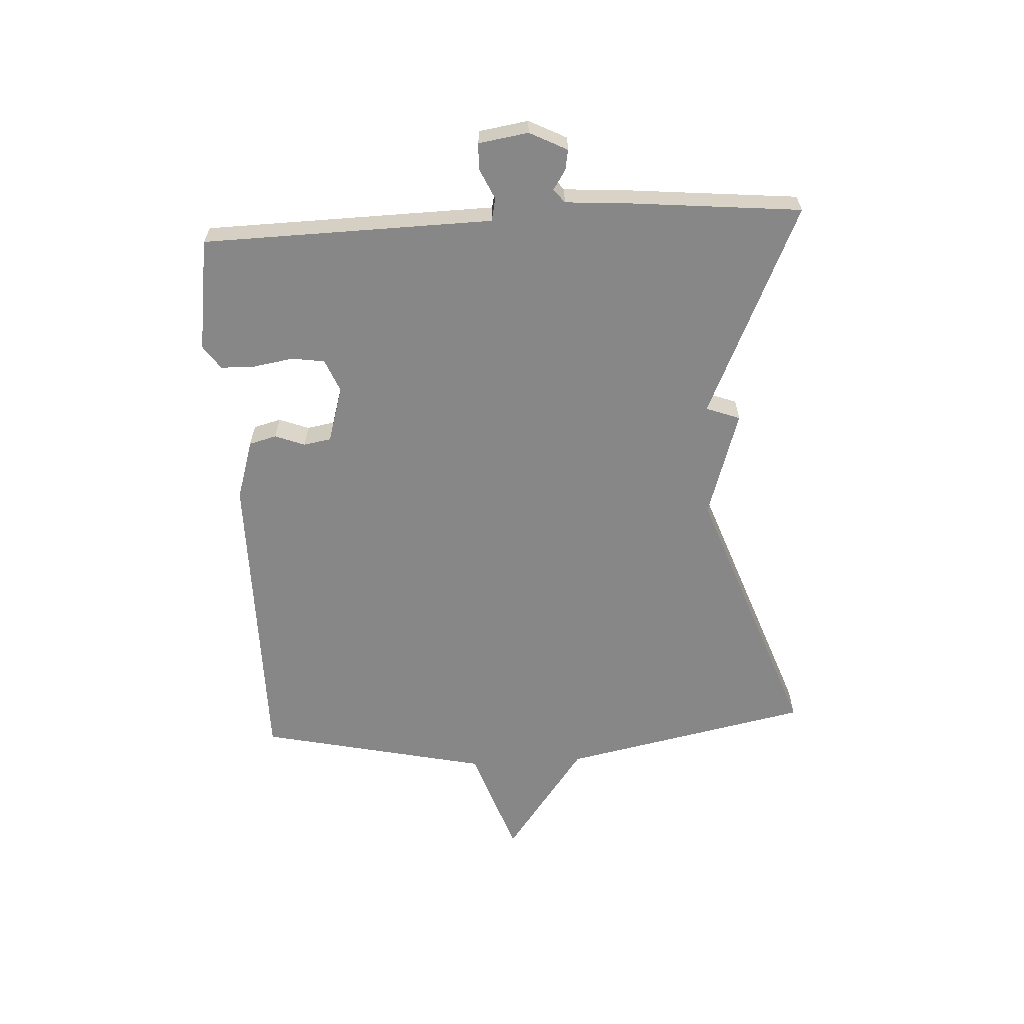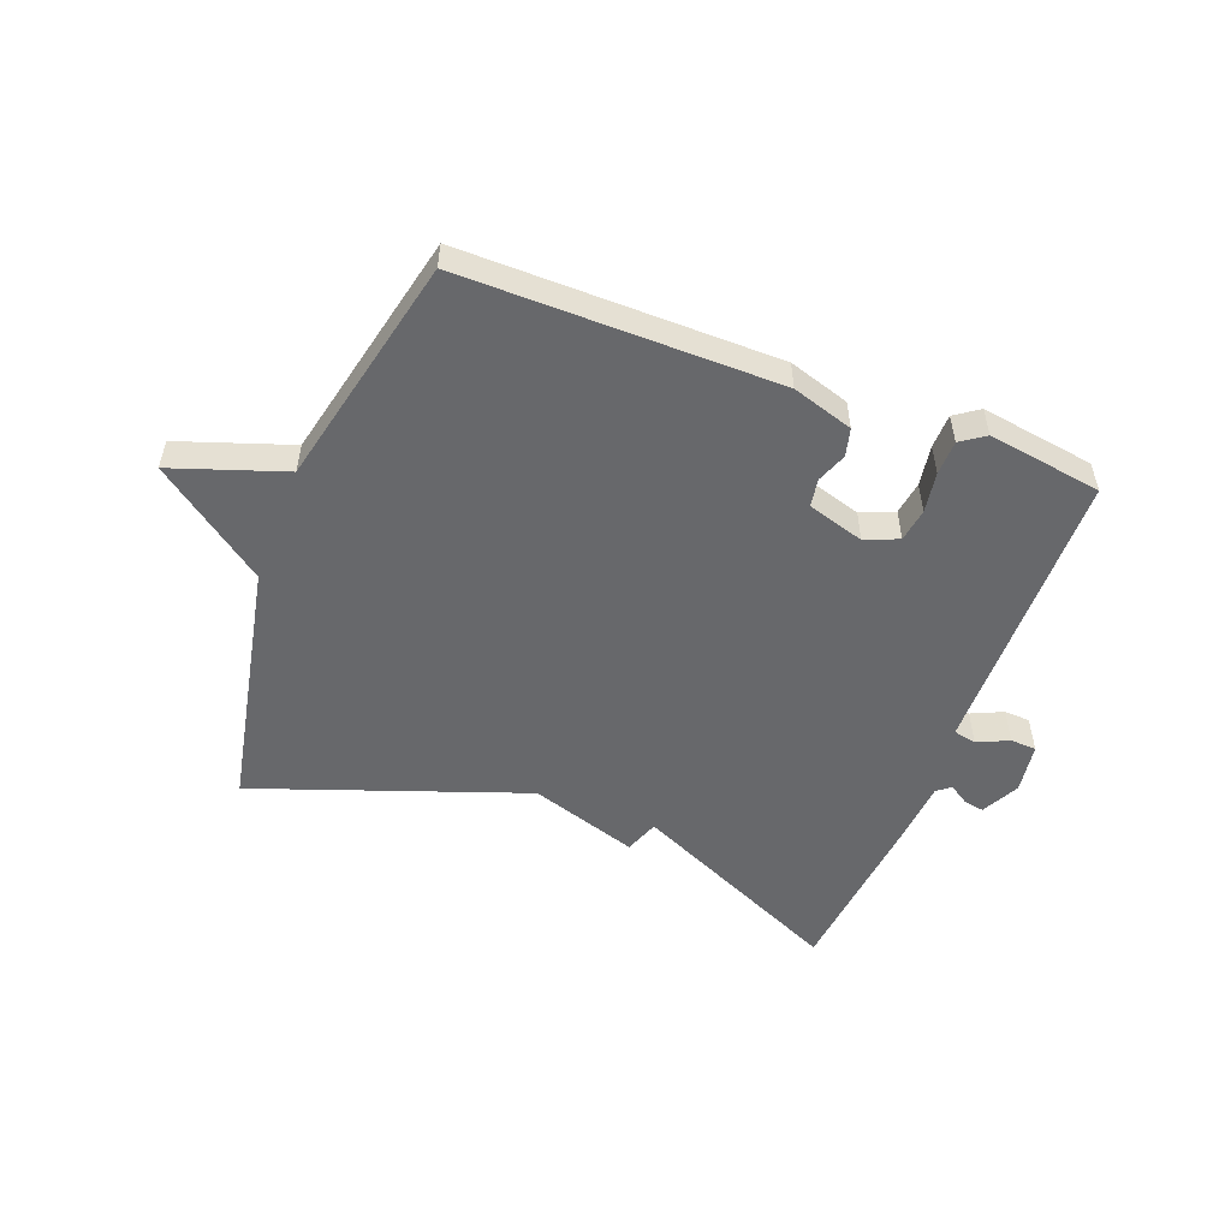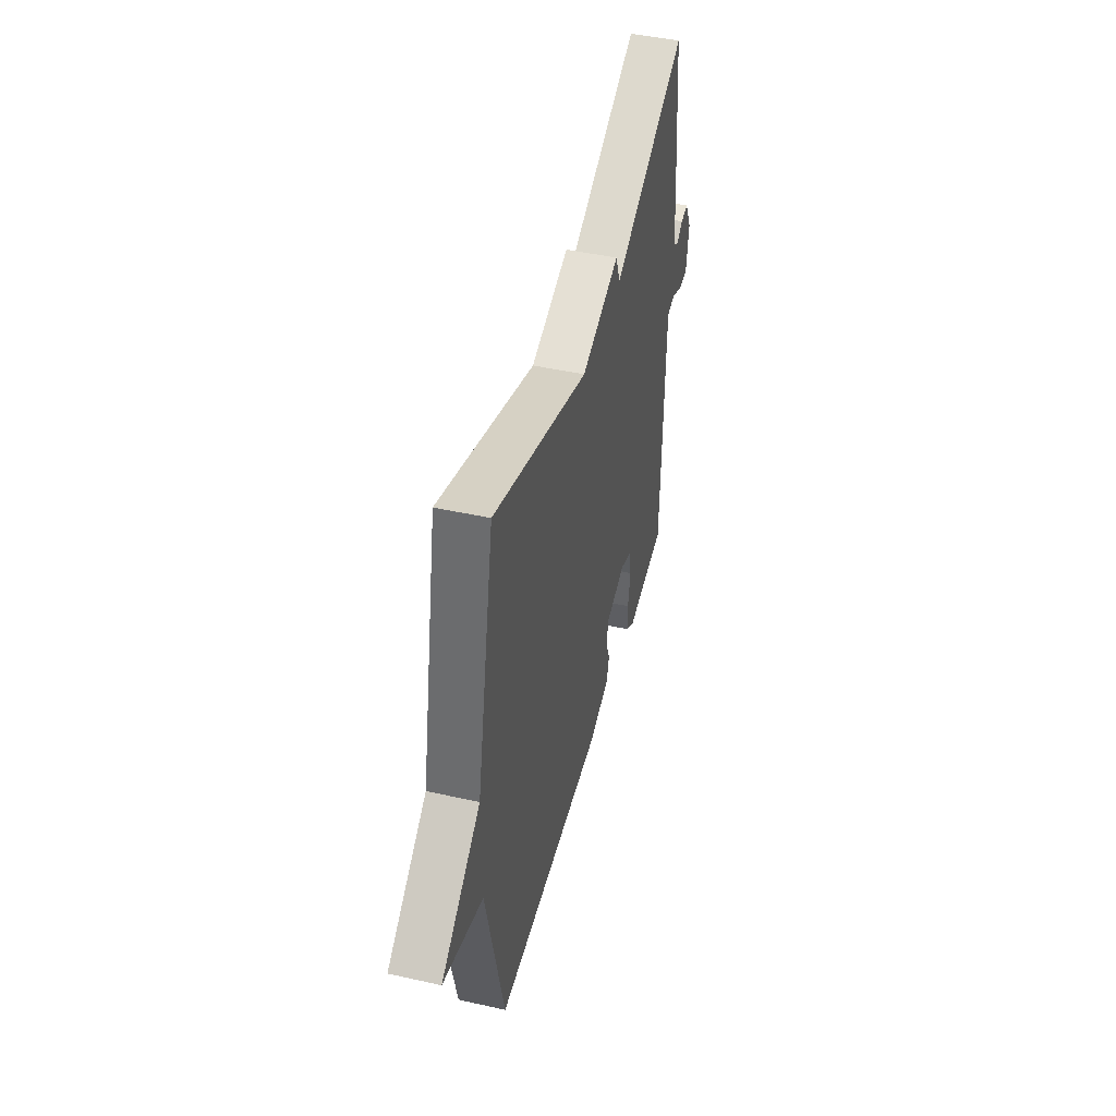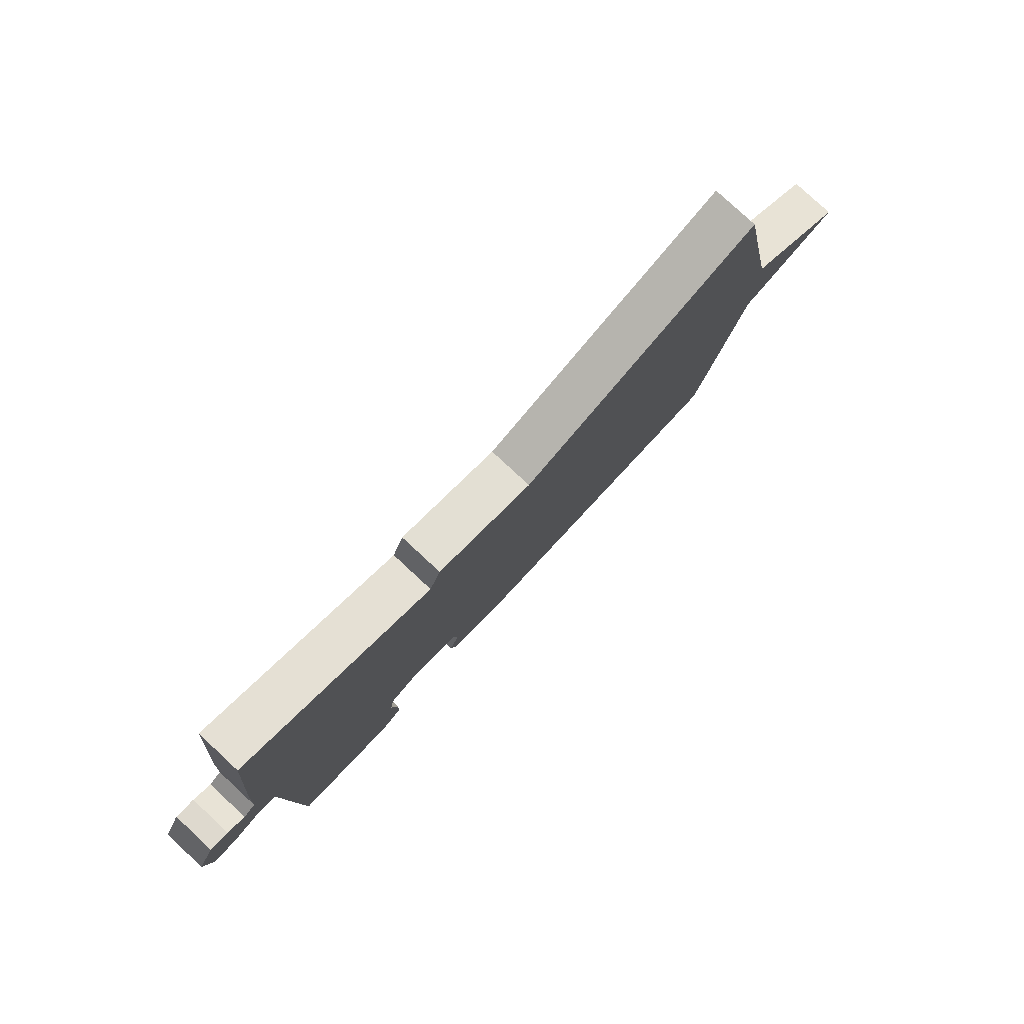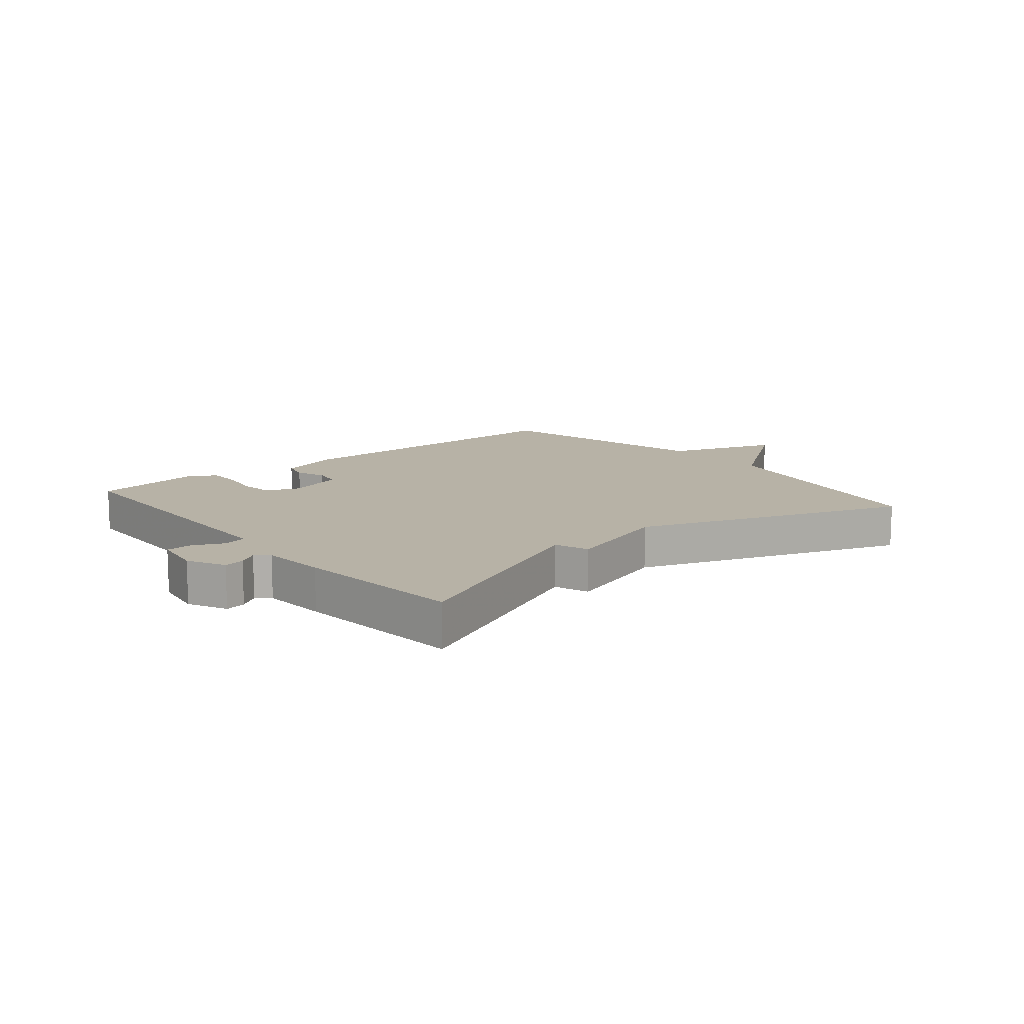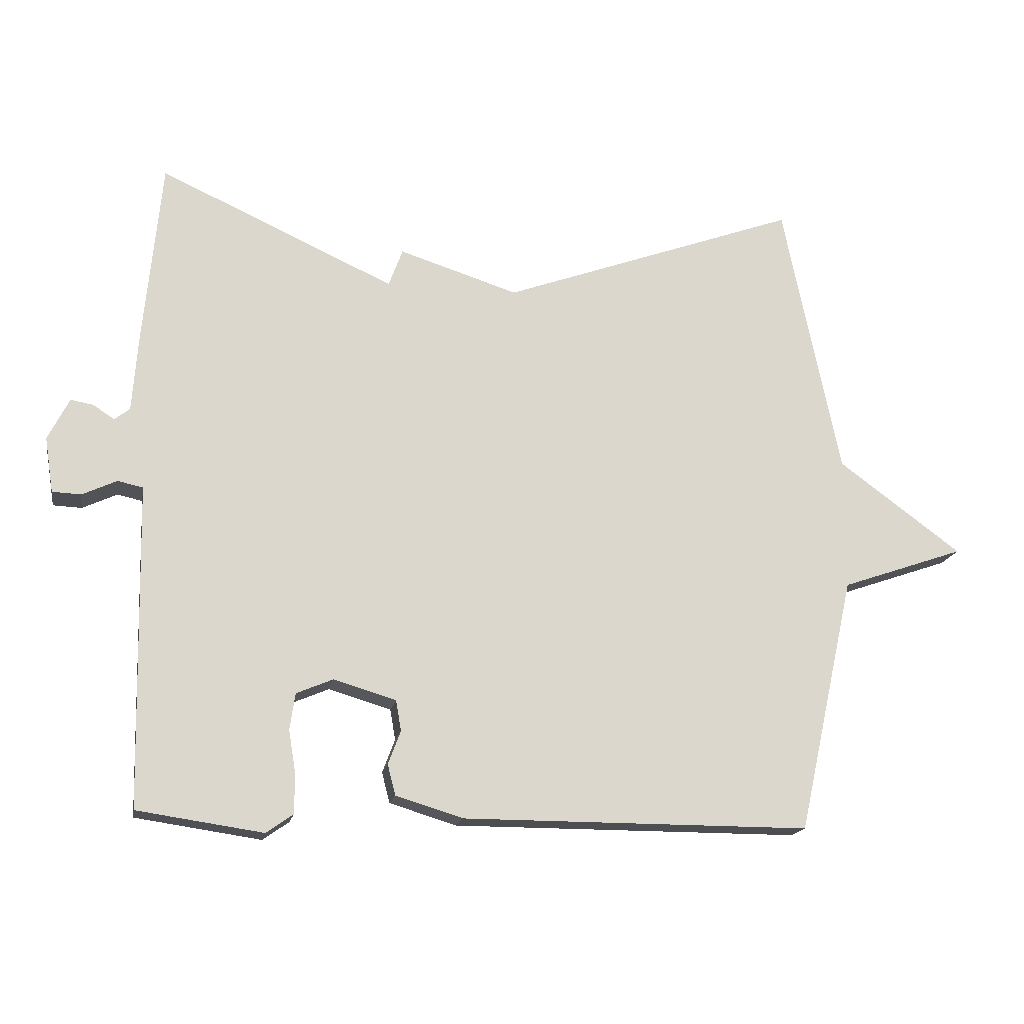
<metadata>
{"format":"obj","ext":"obj","renderer":"f3d","projection":"perspective","resolution":1024,"background":"white","views":[{"elev":-62.4,"azim":-86.8,"up":"+Y"},{"elev":-52.5,"azim":158.9,"up":"+Y"},{"elev":45.7,"azim":104.4,"up":"+Z"},{"elev":79.7,"azim":-47.1,"up":"+Z"},{"elev":12.5,"azim":-39.7,"up":"+Y"},{"elev":-16.8,"azim":-10.1,"up":"+Z"}]}
</metadata>
<code>
v -0.5 0.07 -0.5
v -0.508 0.07 -0.113
v -0.51 0.07 -0.016
v -0.548 0.07 -0.008
v -0.6 0.07 -0.032
v -0.643 0.07 -0.03
v -0.656 0.07 0.053
v -0.624 0.07 0.116
v -0.59 0.07 0.11
v -0.558 0.07 0.089
v -0.535 0.07 0.107
v -0.527 0.07 0.217
v -0.5 0.07 0.5
v -0.146 0.07 0.339
v -0.125 0.07 0.396
v 0.054 0.07 0.339
v 0.5 0.07 0.5
v 0.585 0.07 0.084
v 0.77 0.07 -0.052
v 0.585 0.07 -0.116
v 0.5 0.07 -0.5
v -0.022 0.07 -0.499
v -0.123 0.07 -0.468
v -0.135 0.07 -0.422
v -0.116 0.07 -0.372
v -0.124 0.07 -0.326
v -0.218 0.07 -0.298
v -0.273 0.07 -0.321
v -0.281 0.07 -0.376
v -0.27 0.07 -0.443
v -0.271 0.07 -0.5
v -0.311 0.07 -0.528
v -0.5 0 -0.5
v -0.508 0 -0.113
v -0.51 0 -0.016
v -0.548 0 -0.008
v -0.6 0 -0.032
v -0.643 0 -0.03
v -0.656 0 0.053
v -0.624 0 0.116
v -0.59 0 0.11
v -0.558 0 0.089
v -0.535 0 0.107
v -0.527 0 0.217
v -0.5 0 0.5
v -0.146 0 0.339
v -0.125 0 0.396
v 0.054 0 0.339
v 0.5 0 0.5
v 0.585 0 0.084
v 0.77 0 -0.052
v 0.585 0 -0.116
v 0.5 0 -0.5
v -0.022 0 -0.499
v -0.123 0 -0.468
v -0.135 0 -0.422
v -0.116 0 -0.372
v -0.124 0 -0.326
v -0.218 0 -0.298
v -0.273 0 -0.321
v -0.281 0 -0.376
v -0.27 0 -0.443
v -0.271 0 -0.5
v -0.311 0 -0.528
f 1 2 3
f 32 1 3
f 31 32 3
f 30 31 3
f 29 30 3
f 28 29 3
f 27 28 3
f 26 27 3
f 23 24 25
f 22 23 25
f 21 22 25
f 20 21 25
f 20 25 26
f 20 26 3
f 19 20 3
f 18 19 3
f 18 3 4
f 17 18 4
f 16 17 4
f 14 15 16
f 11 12 13 14
f 4 5 6
f 16 4 6
f 14 16 6
f 11 14 6
f 10 11 6
f 8 9 10
f 7 8 10
f 6 7 10
f 35 34 33
f 35 33 64
f 35 64 63
f 35 63 62
f 35 62 61
f 35 61 60
f 35 60 59
f 35 59 58
f 57 56 55
f 57 55 54
f 57 54 53
f 57 53 52
f 58 57 52
f 35 58 52
f 35 52 51
f 35 51 50
f 36 35 50
f 36 50 49
f 36 49 48
f 48 47 46
f 46 45 44 43
f 38 37 36
f 38 36 48
f 38 48 46
f 38 46 43
f 38 43 42
f 42 41 40
f 42 40 39
f 42 39 38
f 1 33 34 2
f 2 34 35 3
f 3 35 36 4
f 4 36 37 5
f 5 37 38 6
f 6 38 39 7
f 7 39 40 8
f 8 40 41 9
f 9 41 42 10
f 10 42 43 11
f 11 43 44 12
f 12 44 45 13
f 13 45 46 14
f 14 46 47 15
f 15 47 48 16
f 16 48 49 17
f 17 49 50 18
f 18 50 51 19
f 19 51 52 20
f 20 52 53 21
f 21 53 54 22
f 22 54 55 23
f 23 55 56 24
f 24 56 57 25
f 25 57 58 26
f 26 58 59 27
f 27 59 60 28
f 28 60 61 29
f 29 61 62 30
f 30 62 63 31
f 31 63 64 32
f 32 64 33 1

</code>
